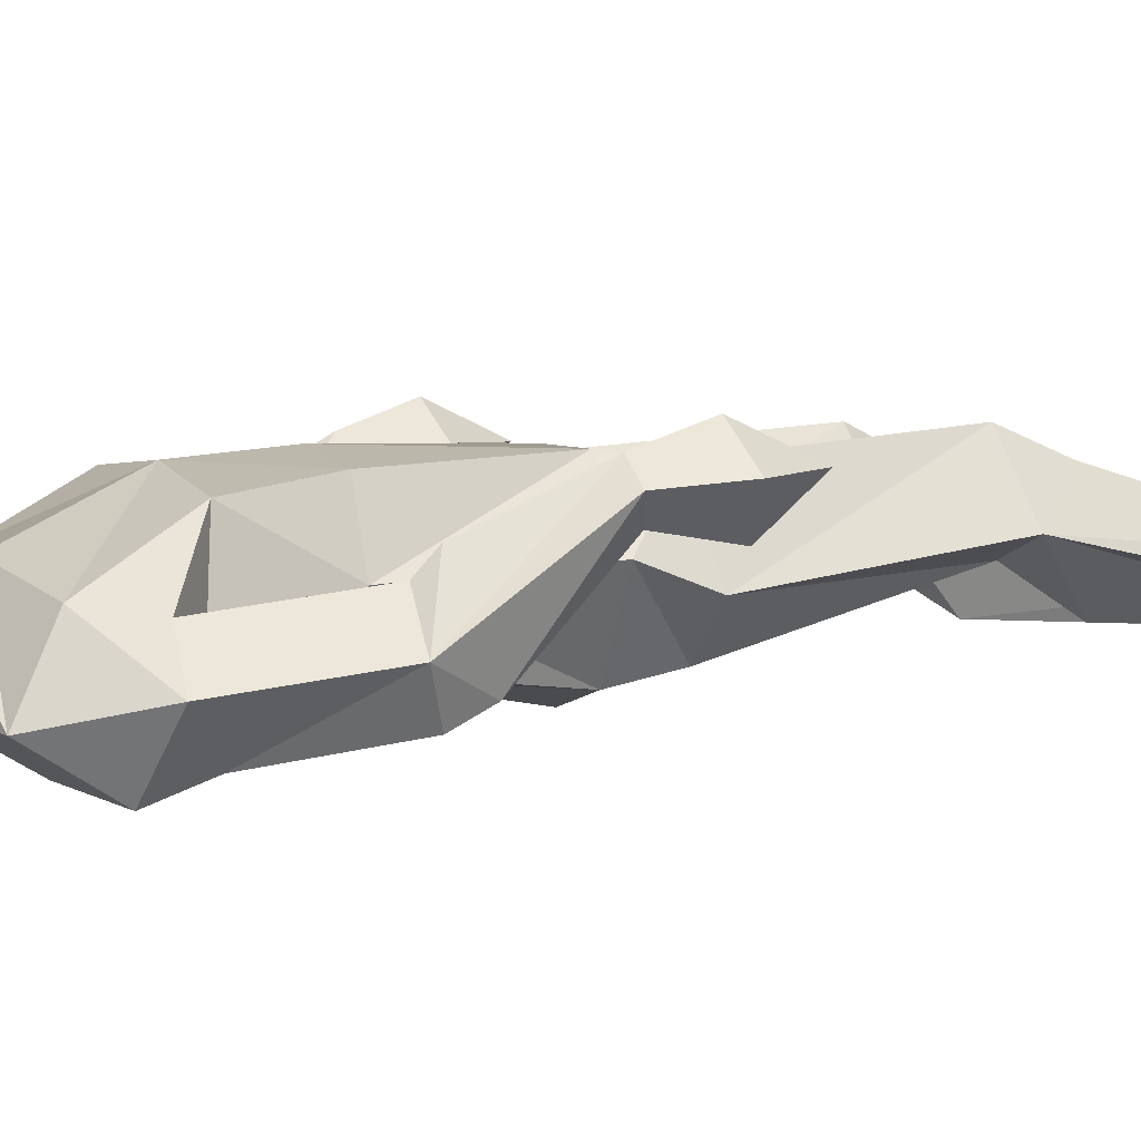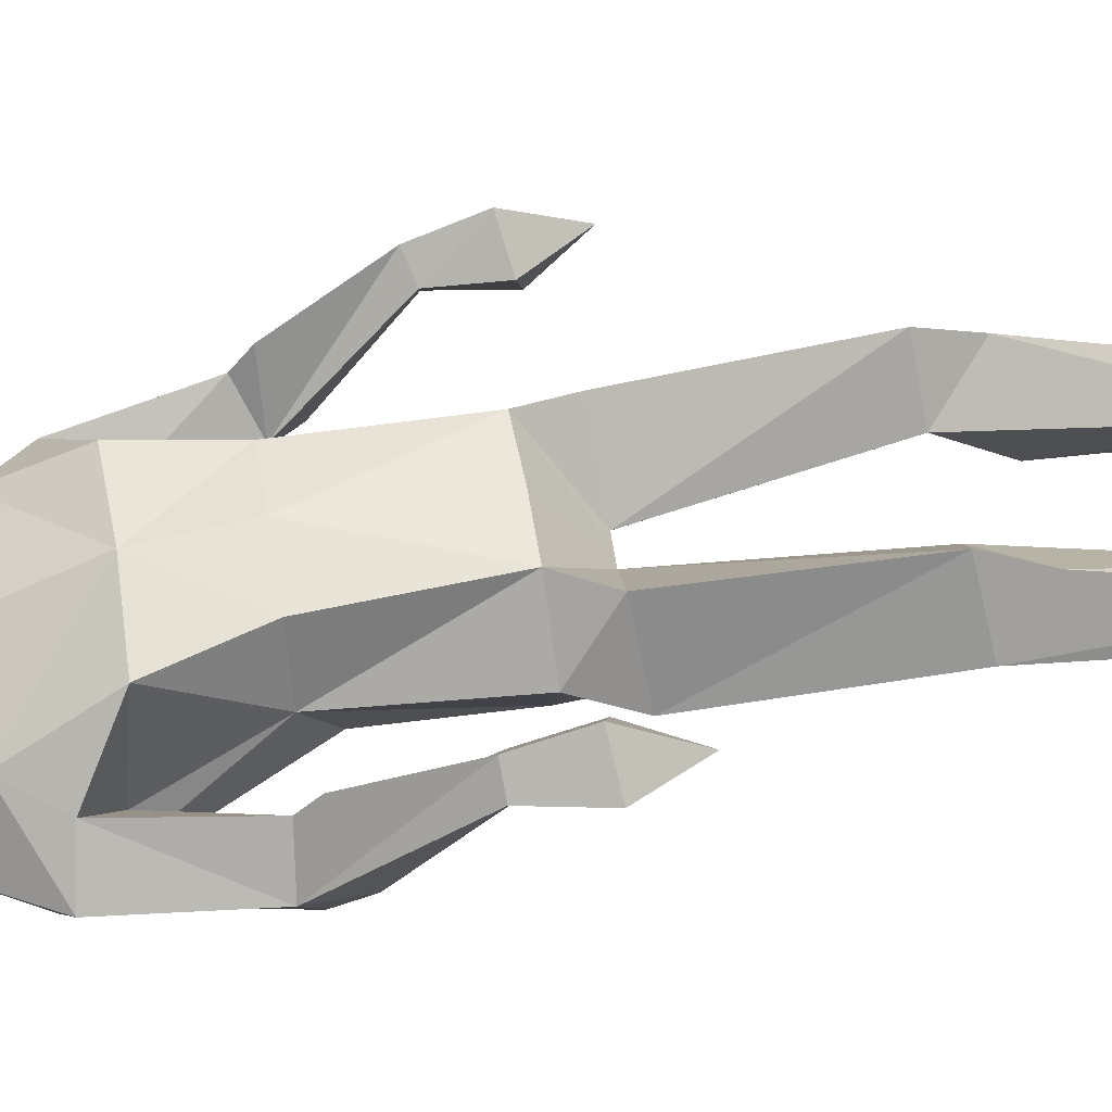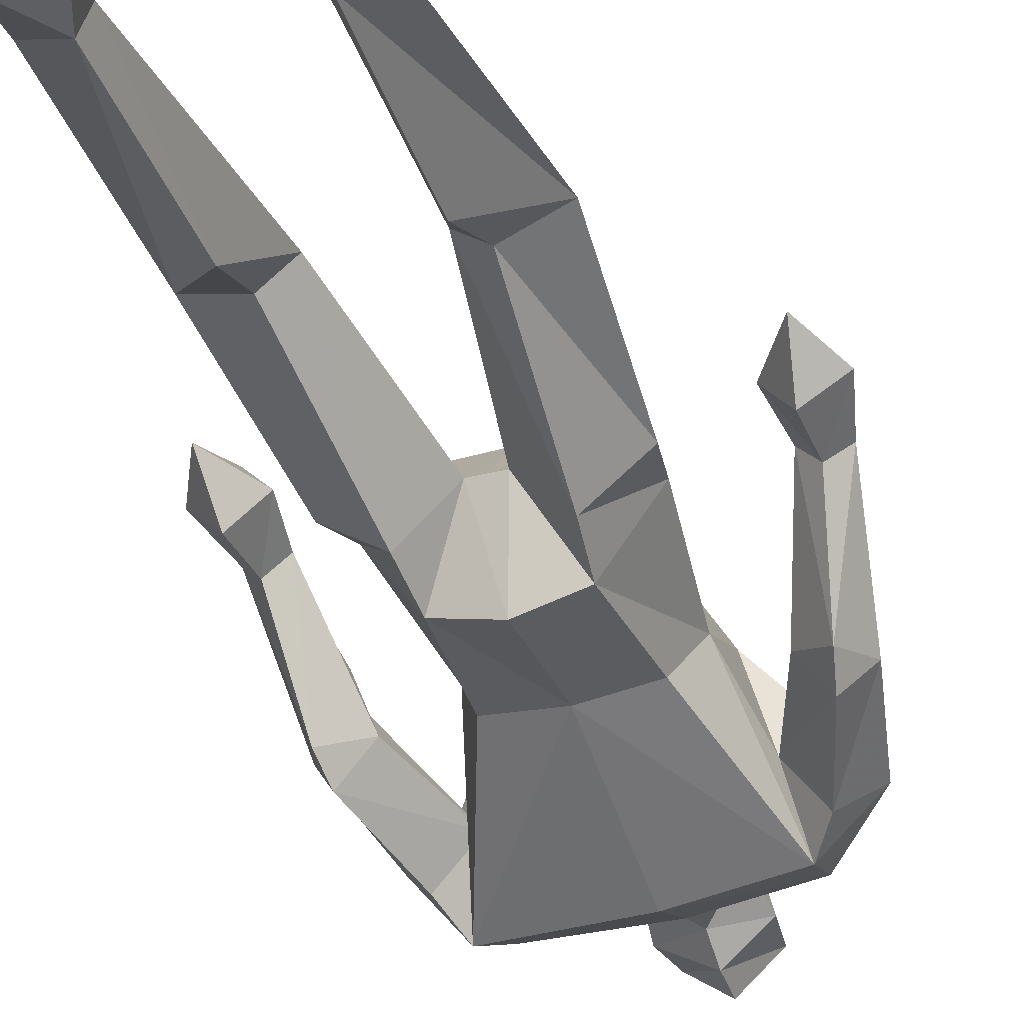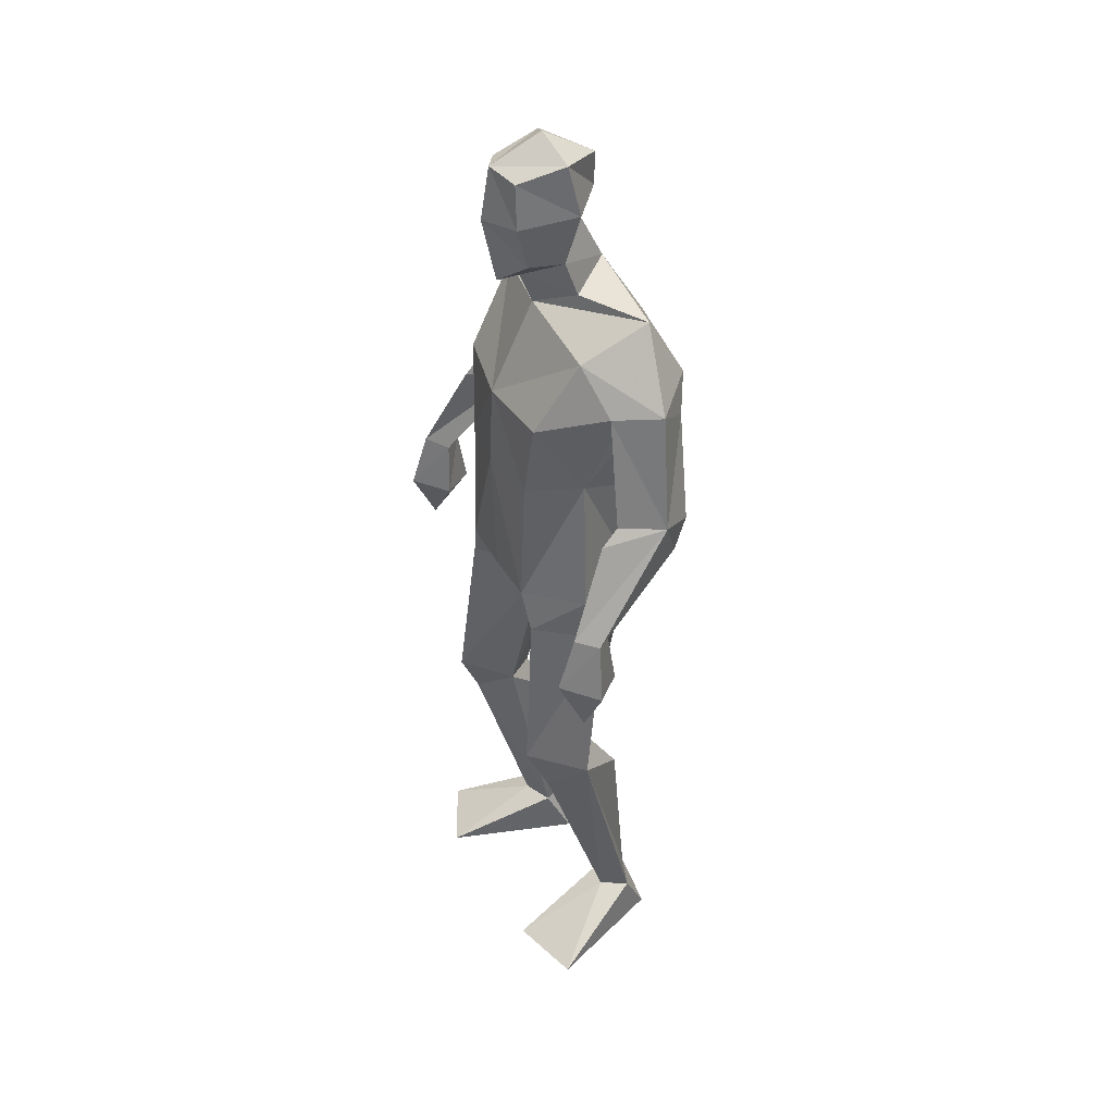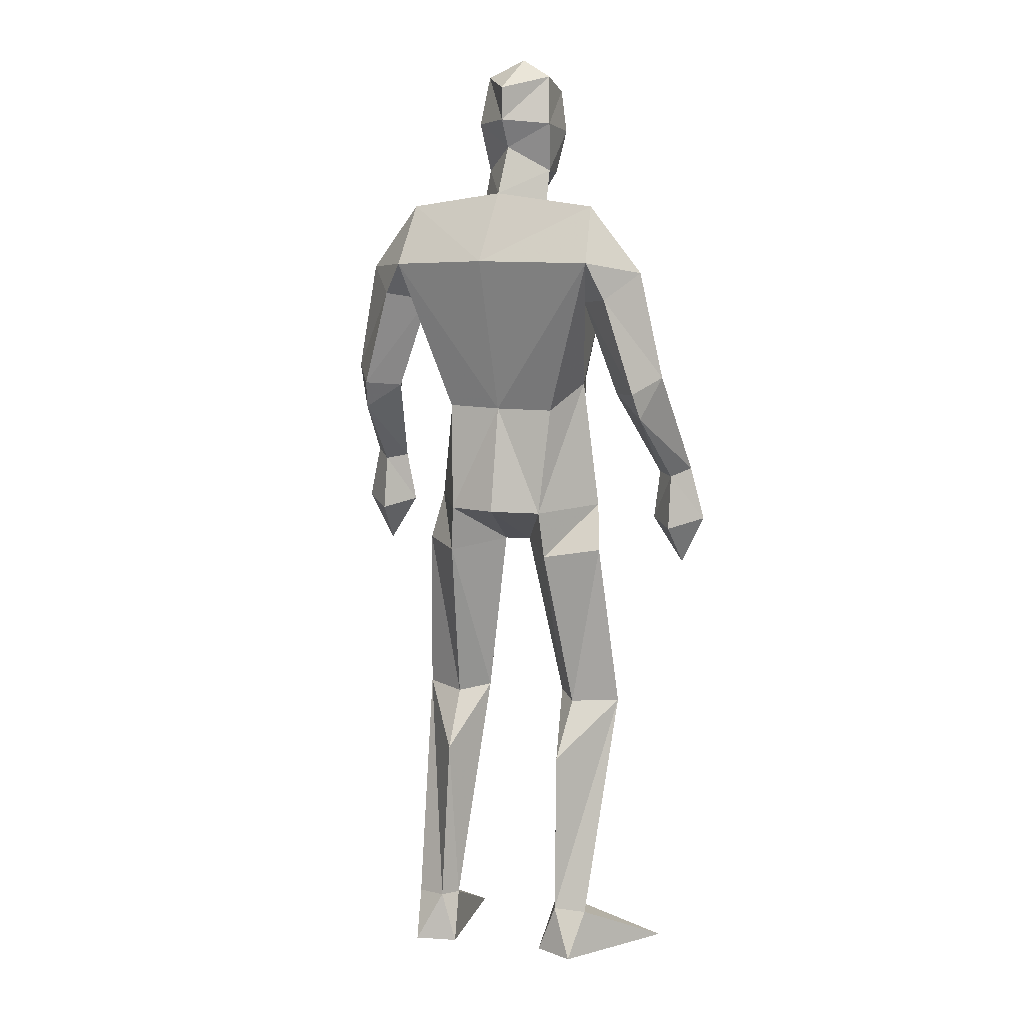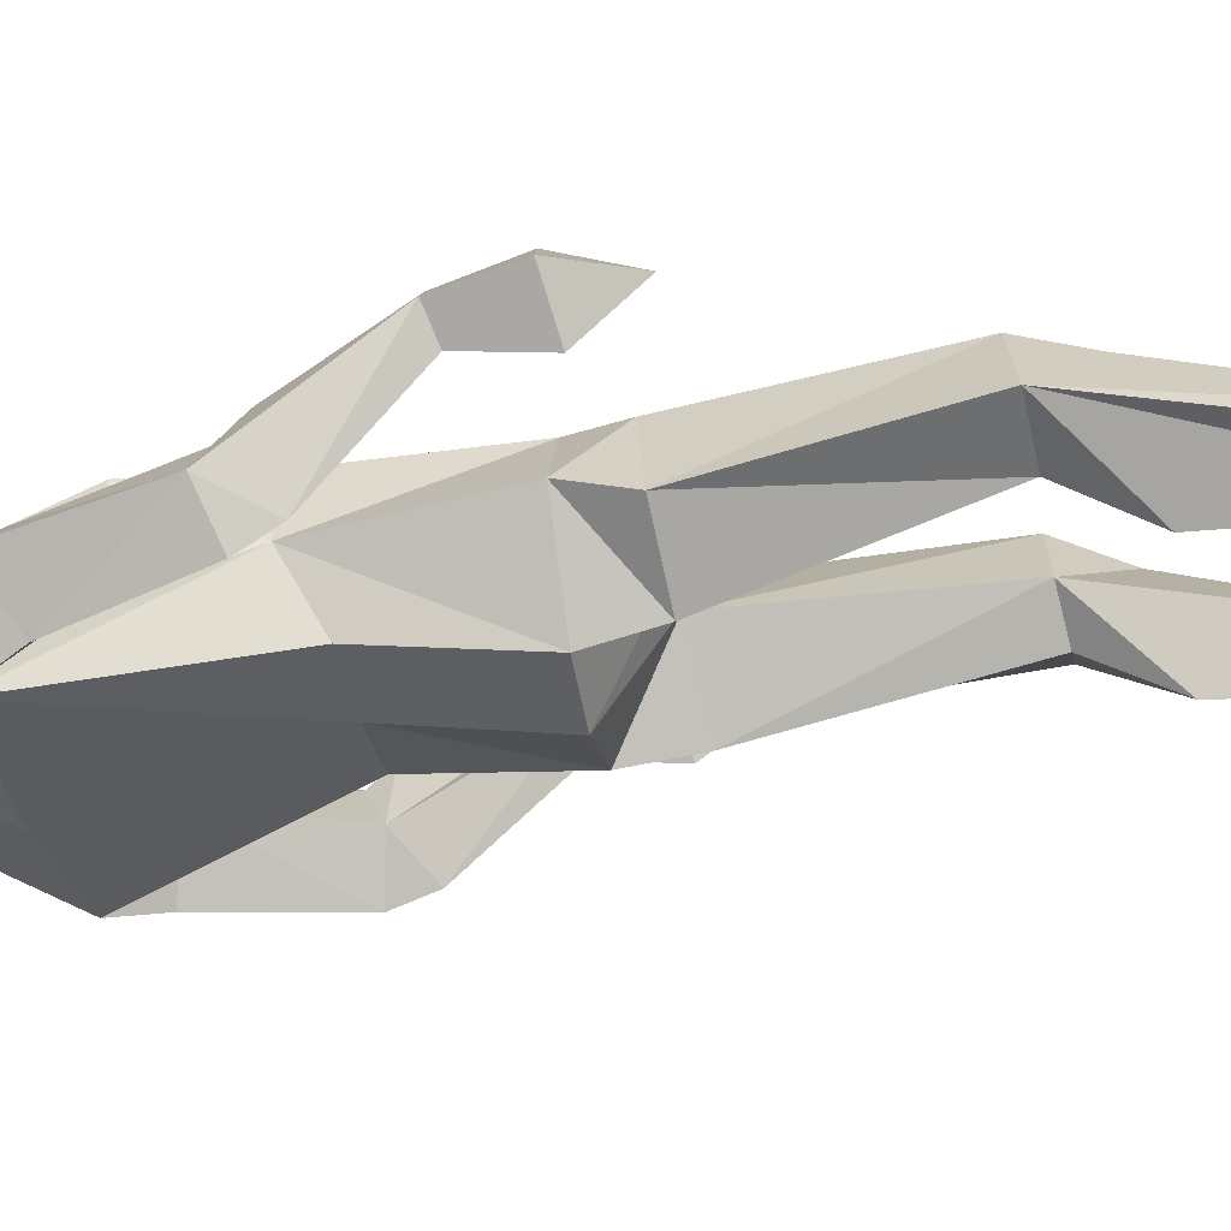
<metadata>
{"format":"obj","ext":"obj","renderer":"f3d","projection":"perspective","resolution":1024,"background":"white","views":[{"elev":5.1,"azim":-115.7,"up":"+Z"},{"elev":51.7,"azim":-98.9,"up":"+Z"},{"elev":-41.1,"azim":19.2,"up":"+Z"},{"elev":41.8,"azim":64.7,"up":"+Y"},{"elev":9.5,"azim":-155.7,"up":"+Y"},{"elev":-33.2,"azim":-79.3,"up":"+Z"}]}
</metadata>
<code>
v -0.2341 -0.00113 0.2383
v -0.1946 0.6261 0.04295
v -0.226 0.6539 0.205
v -0.1987 1.039 0.1699
v -0.1338 1.848 0.01069
v -0.05485 1.798 0.0823
v -0.06179 2.017 0.1886
v -0.1174 1.924 0.1107
v -0.1205 2.117 0.134
v -0.1322 2.146 0.03044
v -0.0613 2.134 0.1692
v -0.04625 2.045 -0.05153
v -0.1309 1.927 0.03741
v -0.133 2.022 0.1359
v -0.143 2.036 0.007208
v -0.05533 1.873 0.1115
v -0.04595 1.873 -0.07253
v -0.1886 0.1152 -0.05087
v -0.1467 0.002952 -0.05259
v -0.3865 -0.001131 0.1694
v -0.261 0.1098 -0.03084
v -0.2391 0.002237 -0.08489
v -0.1853 0.4971 -0.03551
v -0.1411 0.637 0.1058
v -0.3015 0.6313 0.08145
v -0.157 1.116 -0.08595
v -0.27 1.017 0.0252
v -0.1624 1.007 -0.06476
v -0.1597 1.129 0.1828
v -0.2508 1.123 0.06739
v -0.2354 0.5475 0.1591
v -0.1675 0.1107 -0.000893
v -0.2322 0.1082 0.02848
v -0.04642 1.118 -0.1175
v -0.07424 1.027 0.05094
v -0.4036 1.351 -0.05902
v -0.3794 1.201 0.1535
v -0.4156 1.216 0.1954
v -0.3738 1.404 0.105
v -0.3956 1.412 -0.09143
v -0.4397 1.447 -0.01045
v -0.3145 1.676 0.03348
v -0.3713 1.44 0.06673
v -0.4875 1.089 0.1685
v -0.4316 0.9763 0.1742
v -0.4209 1.195 0.1139
v -0.3614 1.085 0.1627
v -0.4233 1.07 0.09241
v -0.4572 1.212 0.1576
v -0.4164 1.101 0.2328
v -0.3301 1.405 -0.01977
v -0.3366 1.63 -0.126
v -0.2466 1.77 0.04662
v -0.3948 1.69 -0.04262
v -0.2563 1.62 -0.04596
v -0.2184 1.42 0.04827
v -0.3061 1.716 -0.1632
v -0.04462 1.363 -0.07258
v -0.2223 1.599 0.1473
v -0.1748 1.423 0.1694
v -0.1745 1.362 -0.05673
v -0.285 1.843 -0.08134
v 0.283 -4.4e-05 0.1559
v 0.1236 3.1e-05 0.207
v 0.04794 0.6355 0.08131
v 0.1074 0.6258 0.02325
v 0.1226 0.6493 0.1889
v 0.1845 1.018 0.02544
v 0.08564 1.364 -0.05865
v 0.06812 1.117 -0.09177
v 0.03133 1.847 0.01952
v 0.002177 2.118 0.142
v -0.05434 2.187 0.058
v -0.04661 2.119 -0.05333
v 0.02699 2.147 0.04081
v -0.04776 1.981 -0.02006
v 0.04219 2.037 0.01912
v 0.01564 2.023 0.1455
v 0.005265 1.924 0.1184
v -0.05871 1.869 0.1593
v 0.02832 1.927 0.04709
v 0.06886 0.00264 -0.09052
v 0.1792 0.1099 -0.06162
v 0.08495 0.1111 -0.03479
v 0.164 0.001886 -0.1139
v 0.21 0.63 0.0726
v 0.1666 1.124 0.06062
v 0.08085 1.009 -0.07237
v 0.08028 1.131 0.1771
v 0.1046 1.036 0.1653
v 0.1464 0.1084 -0.002678
v 0.1392 0.5453 0.141
v 0.09838 0.4978 -0.05717
v 0.1078 0.1159 -0.0833
v -0.01293 1.026 0.04672
v -0.03828 1.128 0.1821
v -0.04361 1.027 0.04904
v 0.3111 1.353 -0.07447
v 0.3015 1.408 0.09134
v 0.2978 1.696 -0.04566
v 0.1654 1.617 -0.02619
v 0.2296 1.636 -0.1202
v 0.2344 1.677 0.04326
v 0.294 1.443 0.05297
v 0.36 1.107 0.2185
v 0.3679 0.9816 0.1608
v 0.2965 1.09 0.1563
v 0.4223 1.094 0.1458
v 0.349 1.074 0.07894
v 0.3909 1.217 0.1366
v 0.3494 1.2 0.09833
v 0.3542 1.222 0.1793
v 0.3131 1.206 0.1427
v 0.2423 1.405 -0.0262
v 0.296 1.415 -0.107
v 0.3504 1.451 -0.03335
v 0.1191 1.605 0.1624
v 0.1459 1.763 0.0692
v 0.1827 1.707 -0.1464
v 0.1722 1.843 -0.06997
v 0.08579 1.425 0.1693
v 0.1293 1.423 0.04851
v -0.05546 1.597 0.1774
v -0.04449 1.424 0.1899
v -0.03943 1.717 -0.1655
f 20 1 33
f 27 28 2
f 27 2 25
f 28 35 24
f 28 24 2
f 35 4 3
f 35 3 24
f 4 27 3
f 3 27 25
f 61 58 26
f 26 58 34
f 5 62 6
f 6 62 53
f 7 14 8
f 7 8 80
f 11 9 14
f 11 14 7
f 73 10 11
f 11 10 9
f 74 10 73
f 10 74 12
f 10 12 15
f 15 12 76
f 15 76 13
f 14 15 13
f 14 13 8
f 9 10 15
f 9 15 14
f 8 13 80
f 80 13 16
f 5 17 62
f 13 76 17
f 13 17 5
f 16 13 5
f 16 5 6
f 32 19 18
f 21 20 33
f 32 1 19
f 22 20 21
f 18 19 22
f 33 1 32
f 18 22 21
f 22 19 20
f 20 19 1
f 2 23 25
f 24 23 2
f 25 31 3
f 3 31 24
f 30 26 28
f 30 28 27
f 35 28 26
f 29 30 4
f 4 30 27
f 29 4 35
f 24 31 32
f 32 31 33
f 31 25 33
f 33 25 21
f 23 24 32
f 23 32 18
f 25 23 18
f 25 18 21
f 26 34 35
f 35 34 97
f 96 29 35
f 96 35 97
f 36 51 37
f 36 37 46
f 41 36 49
f 49 36 46
f 39 41 38
f 38 41 49
f 51 39 38
f 51 38 37
f 54 52 41
f 41 52 40
f 52 55 40
f 40 55 51
f 42 54 41
f 42 41 43
f 55 42 43
f 55 43 51
f 44 45 50
f 50 45 47
f 48 45 44
f 47 45 48
f 49 46 44
f 44 46 48
f 46 37 47
f 46 47 48
f 38 49 50
f 50 49 44
f 37 38 50
f 37 50 47
f 43 39 51
f 41 39 43
f 51 36 40
f 40 36 41
f 55 59 42
f 42 59 53
f 55 52 57
f 62 57 54
f 54 57 52
f 53 62 54
f 53 54 42
f 60 56 29
f 29 56 30
f 55 57 56
f 56 57 61
f 59 55 56
f 59 56 60
f 57 125 58
f 57 58 61
f 123 59 60
f 123 60 124
f 124 60 29
f 124 29 96
f 6 53 123
f 123 53 59
f 56 61 26
f 56 26 30
f 62 17 125
f 62 125 57
f 63 91 64
f 88 68 66
f 66 68 86
f 95 88 65
f 65 88 66
f 90 95 67
f 67 95 65
f 68 90 67
f 68 67 86
f 58 69 70
f 58 70 34
f 120 71 6
f 120 6 118
f 78 7 79
f 79 7 80
f 72 11 78
f 78 11 7
f 75 73 11
f 75 11 72
f 74 73 75
f 74 75 12
f 12 75 77
f 12 77 76
f 76 77 81
f 77 78 81
f 81 78 79
f 75 72 77
f 77 72 78
f 81 79 80
f 81 80 16
f 71 120 17
f 76 81 17
f 17 81 71
f 81 16 71
f 71 16 6
f 84 94 82
f 83 91 63
f 84 82 64
f 85 83 63
f 94 85 82
f 91 84 64
f 94 83 85
f 82 85 63
f 82 63 64
f 66 86 93
f 65 66 93
f 86 67 92
f 67 65 92
f 70 87 88
f 88 87 68
f 95 70 88
f 87 89 90
f 87 90 68
f 89 95 90
f 92 65 84
f 92 84 91
f 86 92 91
f 86 91 83
f 65 93 84
f 84 93 94
f 93 86 94
f 94 86 83
f 34 70 95
f 34 95 97
f 89 96 97
f 89 97 95
f 114 98 113
f 113 98 111
f 98 116 110
f 98 110 111
f 116 99 112
f 116 112 110
f 99 114 112
f 112 114 113
f 102 100 116
f 102 116 115
f 101 102 115
f 101 115 114
f 100 103 116
f 116 103 104
f 103 101 104
f 104 101 114
f 108 105 106
f 105 107 106
f 109 108 106
f 107 109 106
f 111 110 108
f 111 108 109
f 113 111 107
f 107 111 109
f 110 112 105
f 110 105 108
f 112 113 105
f 105 113 107
f 104 114 99
f 116 104 99
f 114 115 98
f 115 116 98
f 101 103 117
f 103 118 117
f 101 119 102
f 119 120 100
f 119 100 102
f 120 118 100
f 100 118 103
f 122 121 89
f 122 89 87
f 119 101 122
f 119 122 69
f 101 117 122
f 122 117 121
f 125 119 58
f 58 119 69
f 117 123 121
f 121 123 124
f 121 124 89
f 89 124 96
f 118 6 123
f 118 123 117
f 69 122 70
f 70 122 87
f 17 120 125
f 125 120 119

</code>
